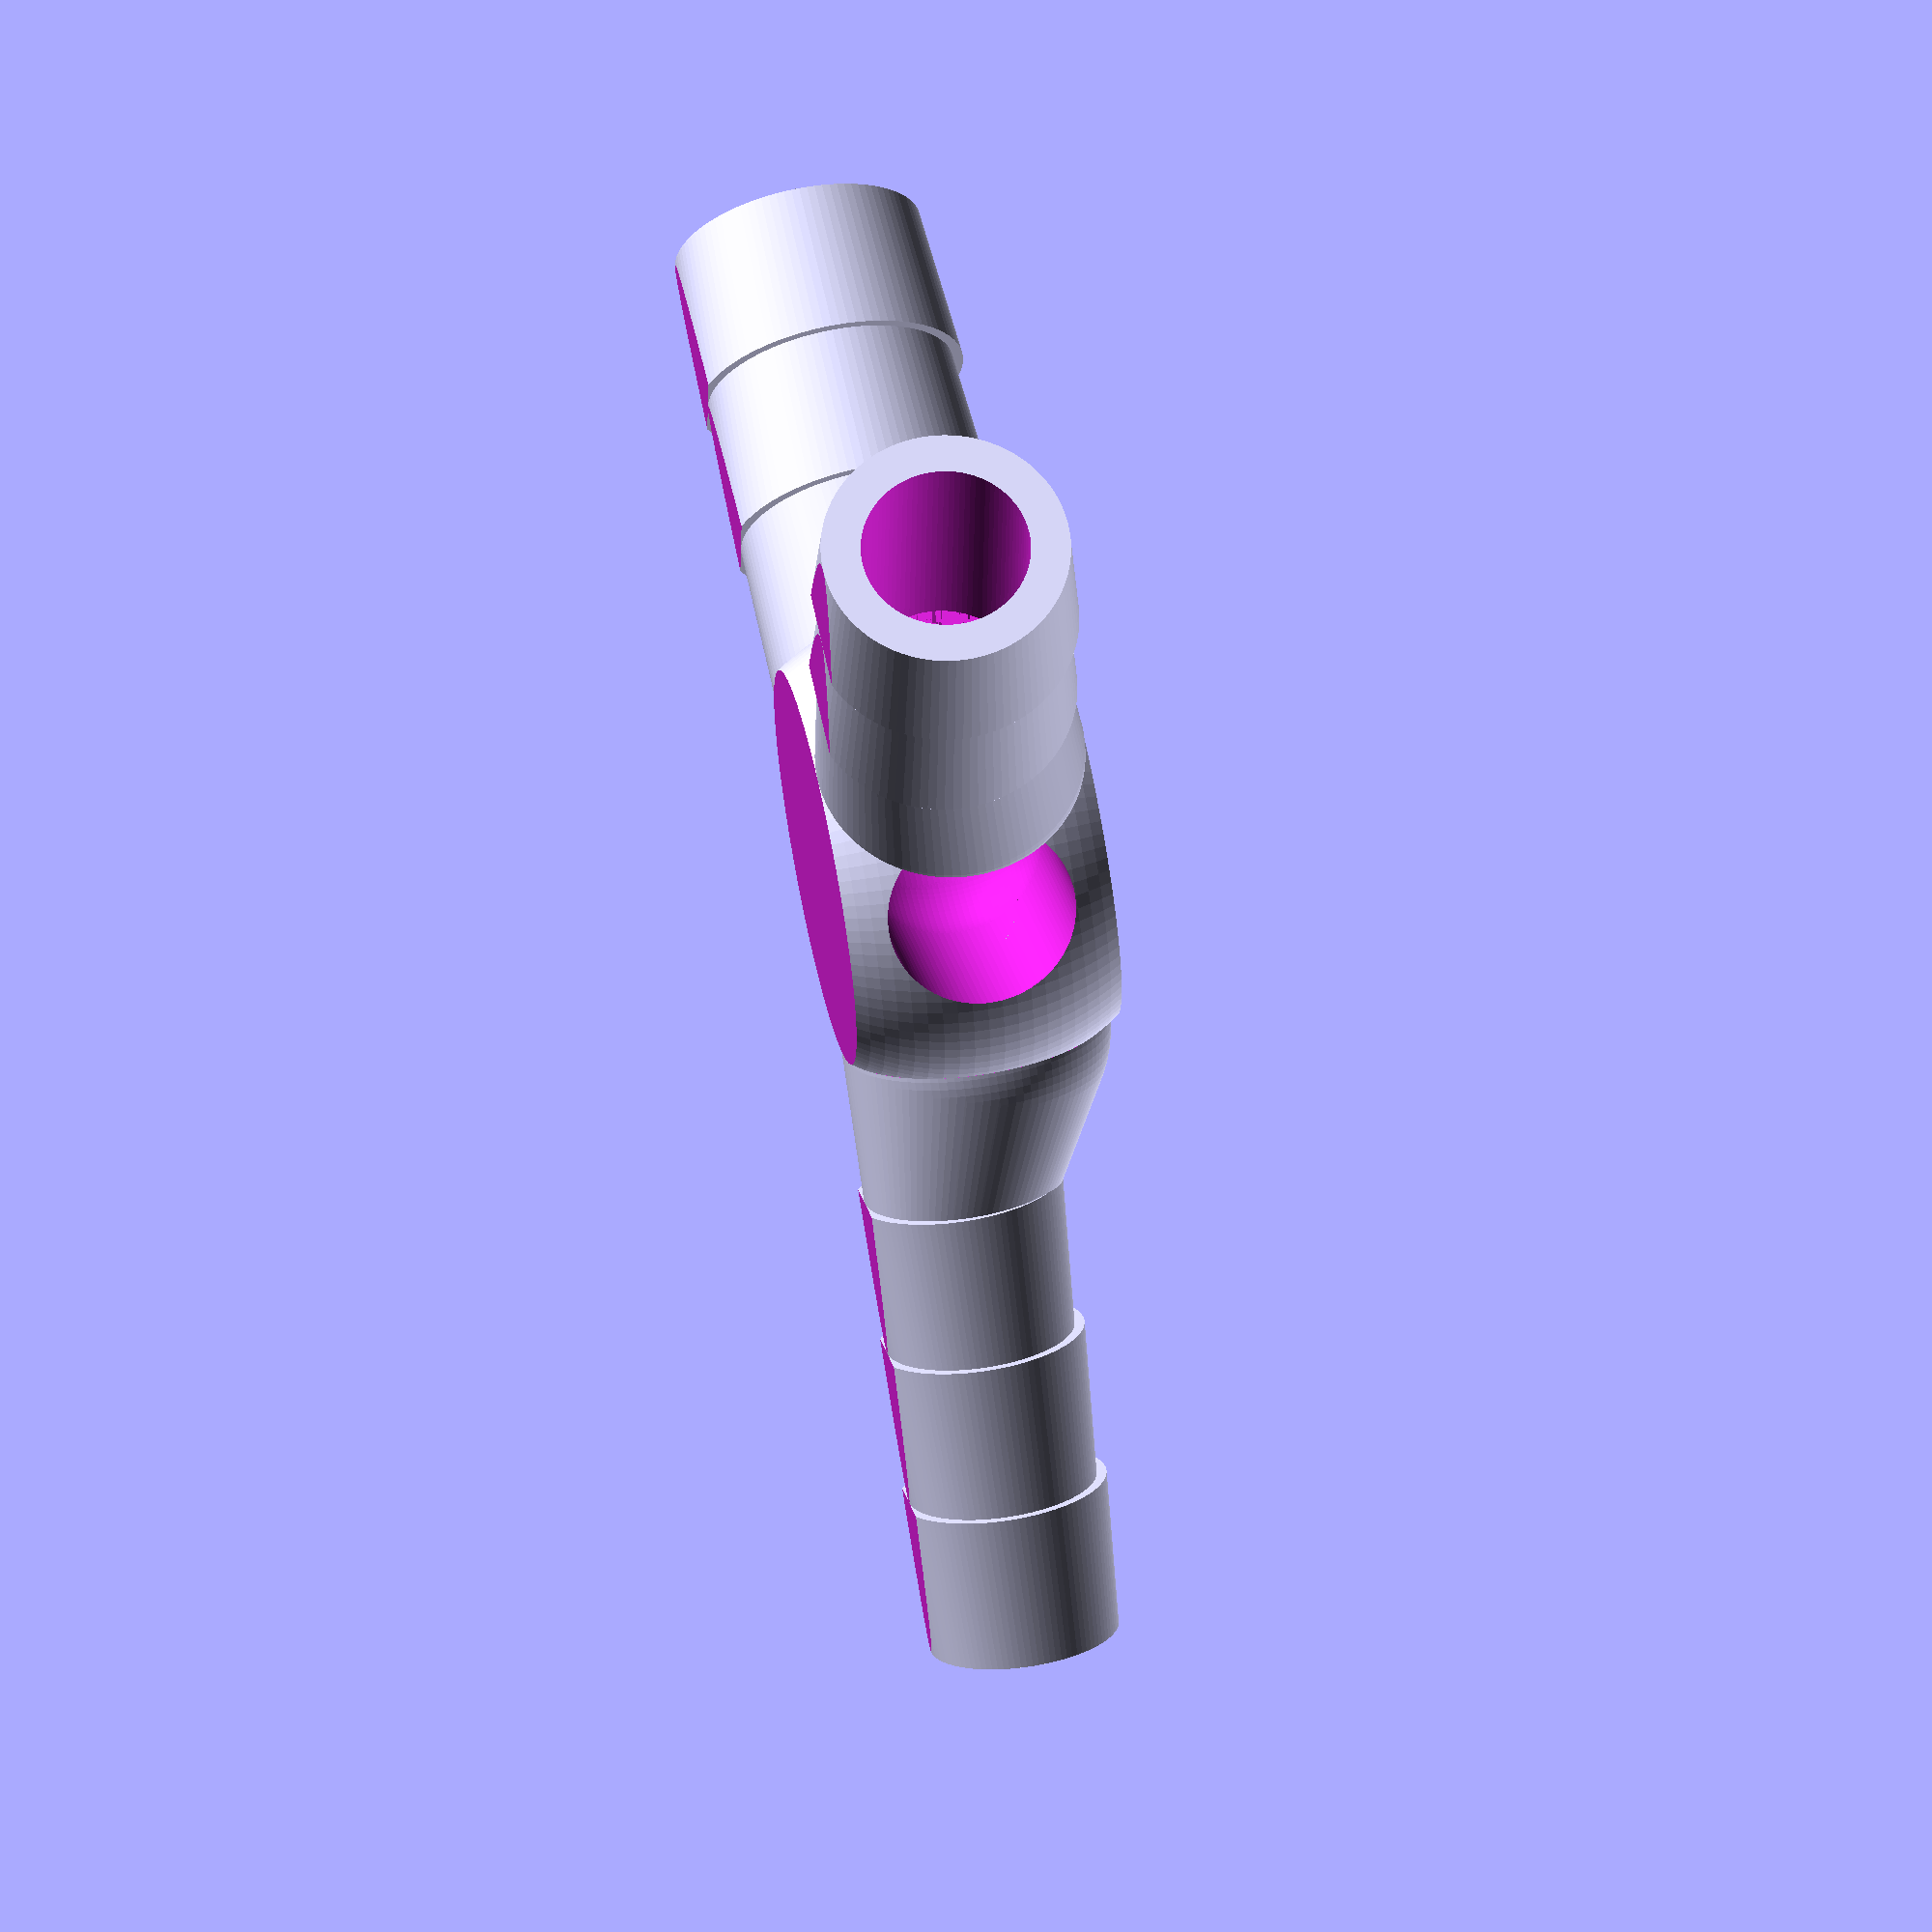
<openscad>
// ----------------------------------------------------------------------------------
// 
// This is a t-fitting for water tubes. It has an input and two output tubes. It can 
// be parameterized and/or easily modified.
// 
// ----------------------------------------------------------------------------------


// resolution (comment out to reduce rendering time)
$fn=100;


// ----------------------------------------------------------------------------------
// parameter
// ----------------------------------------------------------------------------------

inInnerR=4.75;			// inner radius of the input tube holder
inOuterR=5.25;			// outer radius of the input tube holder

//inInnerR=6.25;			// inner radius of the input tube holder
//inOuterR=6.75;			// outer radius of the input tube holder

outInnerR=6.25;			// inner radius of the output tube holder
outOuterR=6.75;			// outer radius of the output tube holder

thS=2;					// tube holder strength
thPL=8;					// length of last piece of tube holder

bR=10;					// radius of base which connects all tube holders

// for two output tubes use this array
outAngles=[135, 225];	// angles for output tubes

// for one output tube use this array
//outAngles=[180];			// angles for output tubes


// ----------------------------------------------------------------------------------
// computed constants
// ----------------------------------------------------------------------------------

// size of sphere
bRSphere=sqrt(pow(outOuterR,2) + pow(bR, 2));


// ----------------------------------------------------------------------------------
// program
// ----------------------------------------------------------------------------------


all();


// ----------------------------------------------------------------------------------
// modules
// ----------------------------------------------------------------------------------

module all() {
	union() {
		base();
		translate([bR, 0, 0]) tubeHolder(inInnerR, inOuterR);
		for ( i= [0:len(outAngles)-1] ) {
			rotate(a=[0, 0, outAngles[i]]) {
				translate([bR, 0, 0]) tubeHolder(outInnerR, outOuterR);
			}
		}
	}
}

module base() {
	difference() {
		translate([0, 0, outOuterR]) sphere(r=bRSphere);
		translate([-50, -50, -100]) cube(100);
		translate([-50, -50, 2*outOuterR]) cube(100);
		translate([0, 0, outOuterR]) {
			for ( i = [0:len(outAngles)] ) {
				rotate(a=[outAngles[i], 90, 0]) cylinder(h=100, r=outOuterR-thS);
			}
		}
		translate([0, 0, outOuterR]) sphere(outOuterR-thS);
	}
}

module tubeHolder(ri, ro) {
	mirror([0, 0, 1]) {
		rotate(a=[0, 90, 0]) {
			translate([ri, 0, 0]) {
				difference() {
					tubeHolderSolid(ri, ro);
					translate([-100-ri, -50, 0]) cube(100);
				}
			}
		}
	}
}

module tubeHolderSolid(ri, ro) {
	rotate(a=[0, 0, 0]) {
		union() {
			difference() {
				hull() {
					translate([0, 0, thPL]) sphere(ri);
					translate([(outOuterR-ri), 0, 0]) sphere(outOuterR);
				}
				translate([-50, -50, -100]) cube(100);
				hull() {
					translate([0, 0, thPL]) sphere(ri-thS);
					translate([(outOuterR-ri), 0, 0]) sphere(outOuterR-thS);
				}
				translate([0, 0, thPL]) cylinder(h=3*thPL, r=ri-thS);
			}
			difference() {
				union() {
					for ( i = [1 : 2] ) {
						translate([0, 0, i*thPL]) cylinder(h=thPL, r1=ro, r2=ri);
					}
					if (ro < outOuterR) {
						translate([0, 0, 3*thPL]) cylinder(h=thPL, r1=ro, r2=ri);
					}
				}
				translate([0, 0, thPL]) cylinder(h=4*thPL, r=ri-thS);
			}
		}
	}
}

</openscad>
<views>
elev=298.9 azim=131.8 roll=258.1 proj=o view=wireframe
</views>
